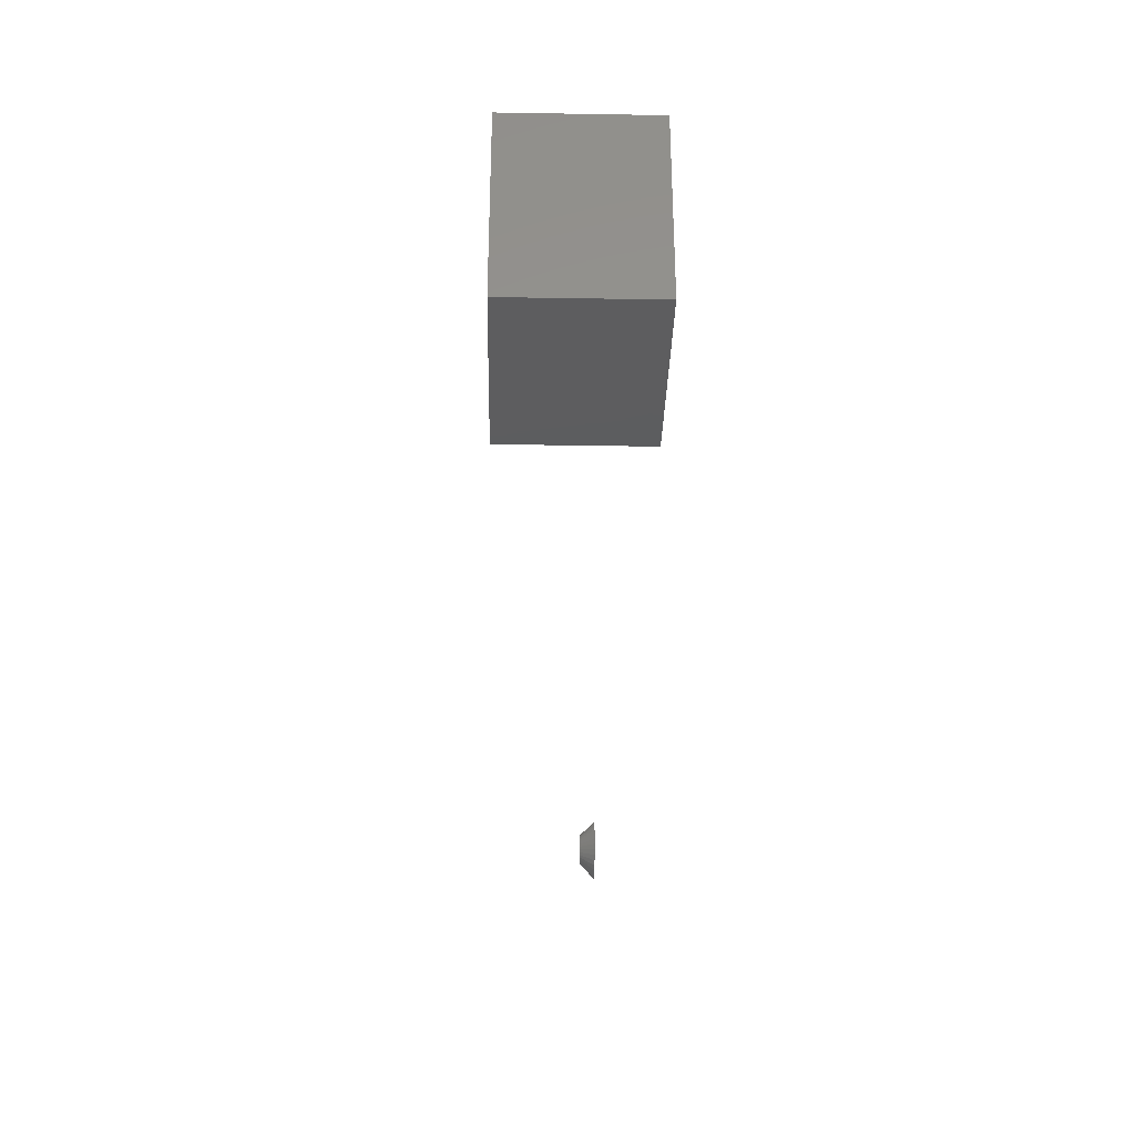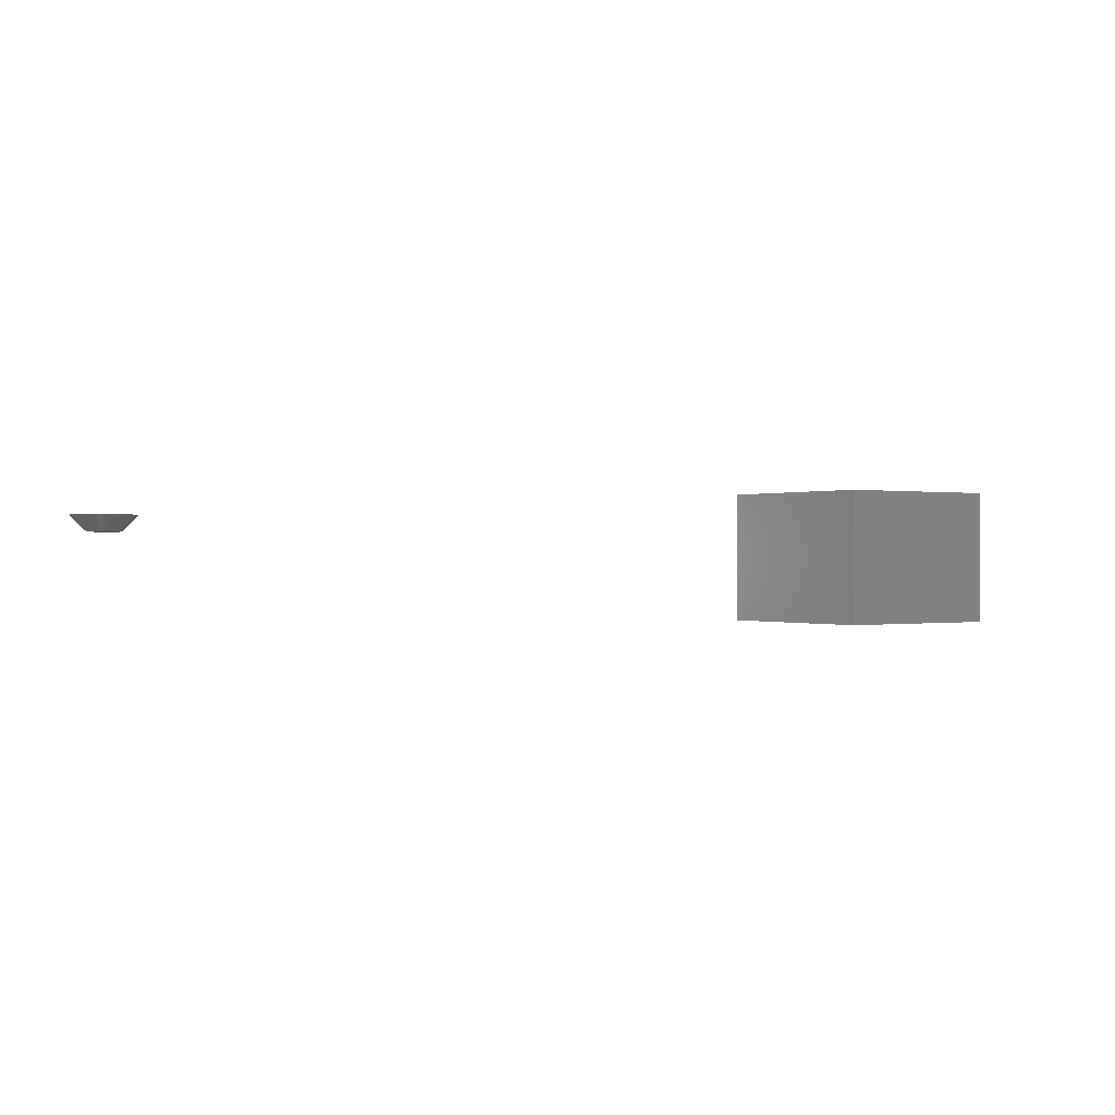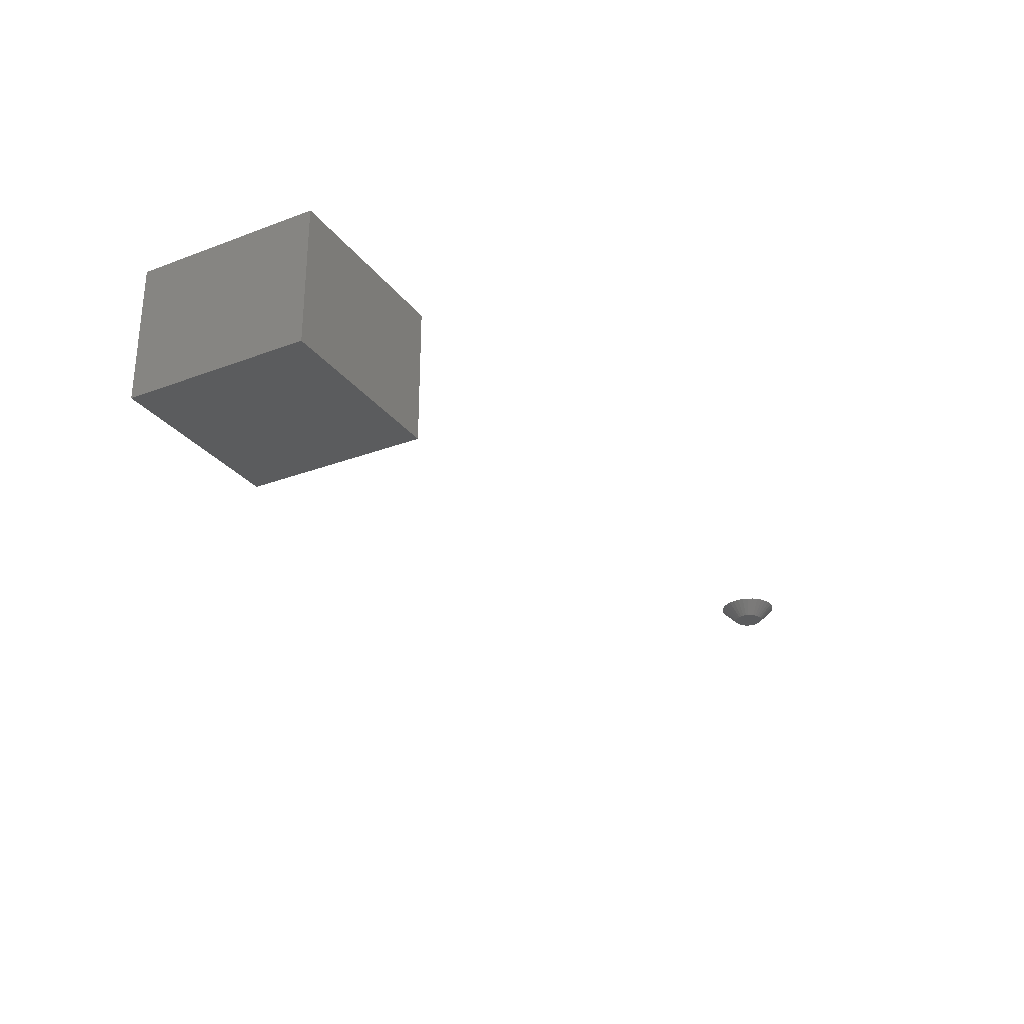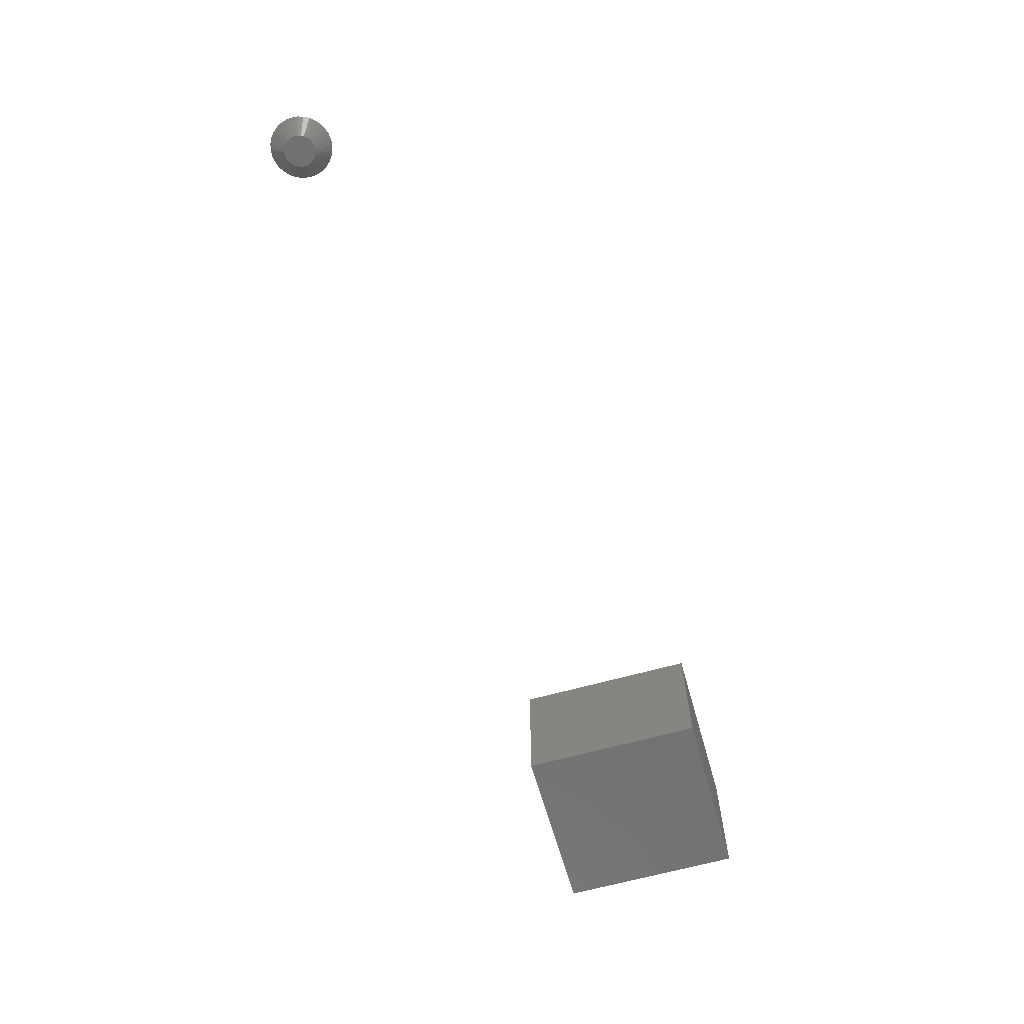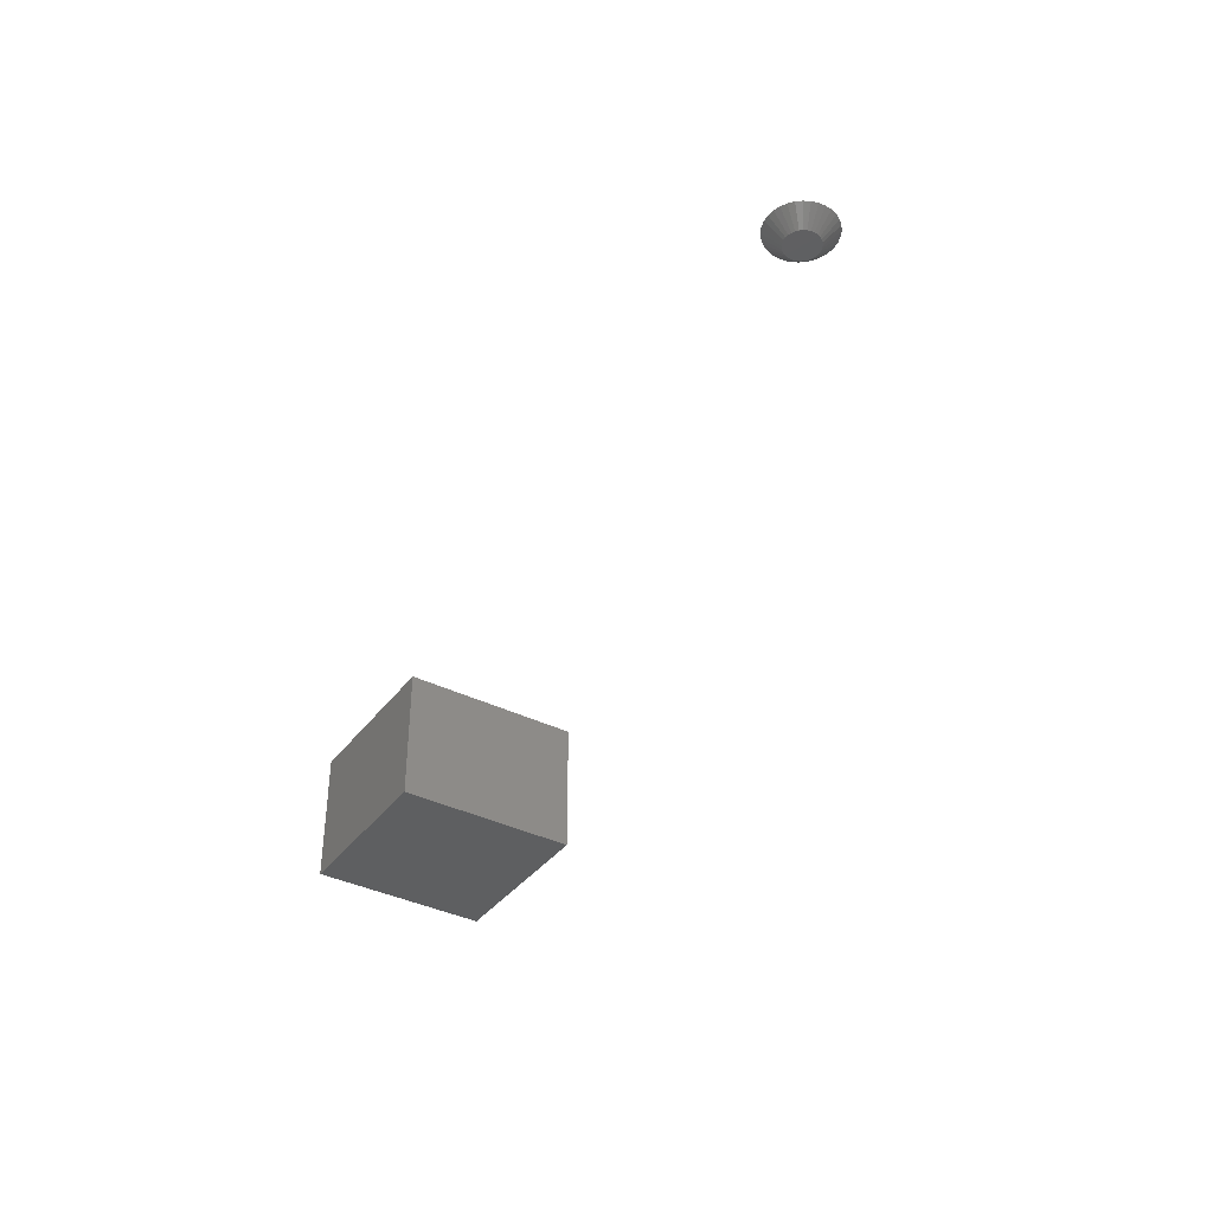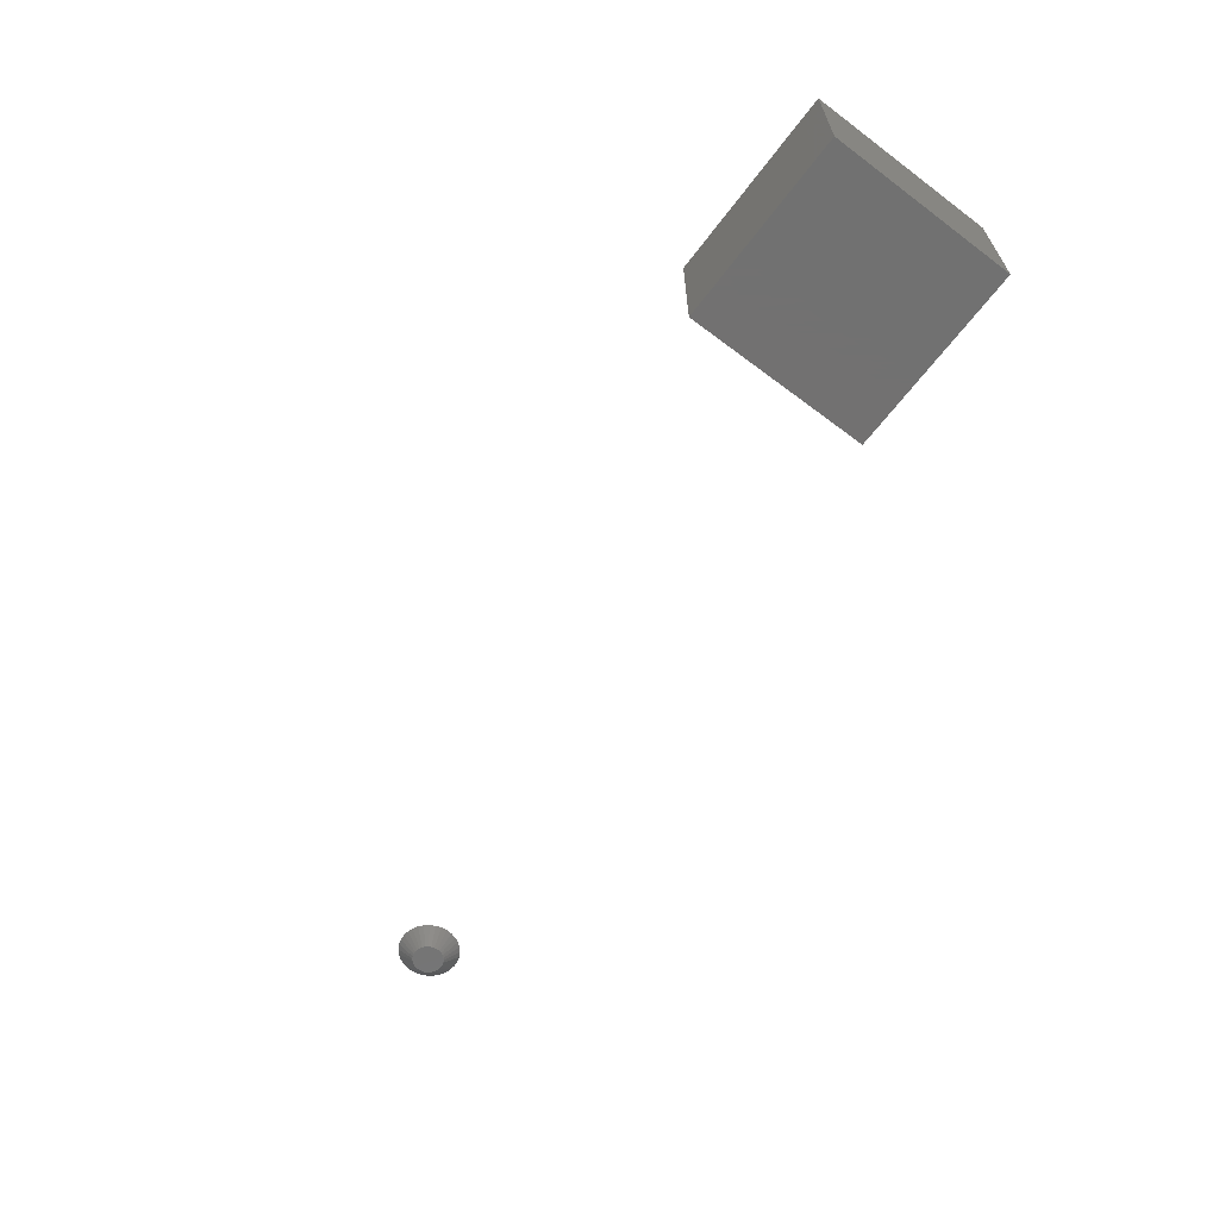
<metadata>
{"format":"stl","ext":"stl","renderer":"f3d","projection":"perspective","resolution":1024,"background":"white","views":[{"elev":-31.9,"azim":-91.3,"up":"+Y"},{"elev":-0.0,"azim":145.8,"up":"+Z"},{"elev":-28.5,"azim":-60.6,"up":"+Z"},{"elev":-63.9,"azim":105.8,"up":"+Z"},{"elev":-37.9,"azim":57.6,"up":"+Z"},{"elev":-64.0,"azim":-127.1,"up":"+Z"}]}
</metadata>
<code>
# stl→obj: 76 verts, 144 faces
v 0.375 0.6094 -0.04688
v 0.2812 0.6094 -0.04688
v 0.2812 0.6094 -0.002467
v 0.375 0.6094 0.02319
v 0.2812 0.6094 0.004441
v 0.2812 0.6094 0.02319
v 0.2812 0.5156 -0.002467
v 0.2812 0.5156 -0.04688
v 0.375 0.5156 -0.04688
v 0.375 0.5156 0.02319
v 0.2812 0.5156 0.02319
v 0.2812 0.5156 0.004441
v 0.7327 0.5026 0
v 0.7342 0.5027 0
v 0.7298 0.5014 0
v 0.7312 0.5021 0
v 0.7358 0.5026 0
v 0.7286 0.5004 0
v 0.7276 0.4992 0
v 0.7373 0.5021 0
v 0.7386 0.5014 0
v 0.7399 0.5004 0
v 0.7408 0.4992 0
v 0.7268 0.4978 0
v 0.7416 0.4978 0
v 0.7264 0.4963 0
v 0.742 0.4963 0
v 0.742 0.4932 0
v 0.7264 0.4932 0
v 0.7422 0.4947 0
v 0.7268 0.4917 0
v 0.7416 0.4917 0
v 0.7276 0.4903 0
v 0.7408 0.4903 0
v 0.7286 0.4891 0
v 0.7298 0.4881 0
v 0.7399 0.4891 0
v 0.7312 0.4874 0
v 0.7327 0.4869 0
v 0.7342 0.4868 0
v 0.7386 0.4881 0
v 0.7358 0.4869 0
v 0.7373 0.4874 0
v 0.7262 0.4947 0
v 0.7454 0.5059 0.007812
v 0.723 0.5059 0.007812
v 0.7211 0.5035 0.007812
v 0.7473 0.5035 0.007812
v 0.7196 0.5008 0.007812
v 0.7488 0.5008 0.007812
v 0.7488 0.4887 0.007812
v 0.7211 0.486 0.007812
v 0.7473 0.486 0.007812
v 0.723 0.4836 0.007812
v 0.7454 0.4836 0.007812
v 0.7254 0.4816 0.007812
v 0.743 0.4816 0.007812
v 0.7282 0.4801 0.007812
v 0.7311 0.4793 0.007812
v 0.7403 0.4801 0.007812
v 0.7342 0.4789 0.007812
v 0.7373 0.4793 0.007812
v 0.743 0.5079 0.007812
v 0.7403 0.5093 0.007812
v 0.7373 0.5102 0.007812
v 0.7342 0.5105 0.007812
v 0.7311 0.5102 0.007812
v 0.7282 0.5093 0.007812
v 0.7254 0.5079 0.007812
v 0.7497 0.4978 0.007812
v 0.7187 0.4978 0.007812
v 0.75 0.4947 0.007812
v 0.7184 0.4947 0.007812
v 0.7497 0.4917 0.007812
v 0.7187 0.4917 0.007812
v 0.7196 0.4887 0.007812
f 1 2 3
f 4 1 3
f 4 3 5
f 4 5 6
f 7 8 9
f 10 11 12
f 10 12 7
f 10 7 9
f 10 9 4
f 4 9 1
f 11 10 6
f 6 10 4
f 12 11 5
f 5 11 6
f 7 12 3
f 3 12 5
f 8 7 2
f 2 7 3
f 9 8 1
f 1 8 2
f 13 14 15
f 16 13 15
f 17 15 14
f 18 15 17
f 17 19 18
f 17 20 19
f 20 21 19
f 21 22 19
f 23 19 22
f 23 24 19
f 25 24 23
f 25 26 24
f 27 26 25
f 28 29 30
f 28 31 29
f 32 31 28
f 32 33 31
f 34 33 32
f 34 35 33
f 36 35 34
f 37 36 34
f 38 36 37
f 39 38 37
f 37 40 39
f 37 41 40
f 42 40 41
f 43 42 41
f 44 26 27
f 44 27 30
f 44 30 29
f 45 46 47
f 45 47 48
f 48 47 49
f 48 49 50
f 51 52 53
f 53 52 54
f 53 54 55
f 55 54 56
f 55 56 57
f 56 58 57
f 57 58 59
f 57 59 60
f 59 61 60
f 60 61 62
f 63 64 65
f 63 65 66
f 63 66 67
f 63 67 68
f 63 68 69
f 63 69 46
f 63 46 45
f 50 49 70
f 70 49 71
f 70 71 72
f 72 71 73
f 72 73 74
f 74 73 75
f 74 75 51
f 51 75 76
f 51 76 52
f 44 75 73
f 44 29 75
f 72 28 30
f 72 74 28
f 31 76 75
f 31 75 29
f 33 54 52
f 52 76 33
f 33 76 31
f 38 58 56
f 38 56 36
f 56 35 36
f 39 61 59
f 59 58 39
f 39 58 38
f 43 60 62
f 43 62 42
f 62 40 42
f 41 55 57
f 57 60 41
f 41 60 43
f 32 51 53
f 32 53 34
f 53 37 34
f 74 51 28
f 28 51 32
f 54 33 35
f 35 56 54
f 61 39 40
f 40 62 61
f 55 41 37
f 37 53 55
f 30 70 72
f 30 27 70
f 73 26 44
f 73 71 26
f 25 50 70
f 25 70 27
f 23 45 48
f 48 50 23
f 23 50 25
f 20 64 63
f 20 63 21
f 63 22 21
f 17 66 65
f 65 64 17
f 17 64 20
f 16 68 67
f 16 67 13
f 67 14 13
f 15 46 69
f 69 68 15
f 15 68 16
f 24 49 47
f 24 47 19
f 47 18 19
f 71 49 26
f 26 49 24
f 45 23 22
f 22 63 45
f 66 17 14
f 14 67 66
f 46 15 18
f 18 47 46

</code>
